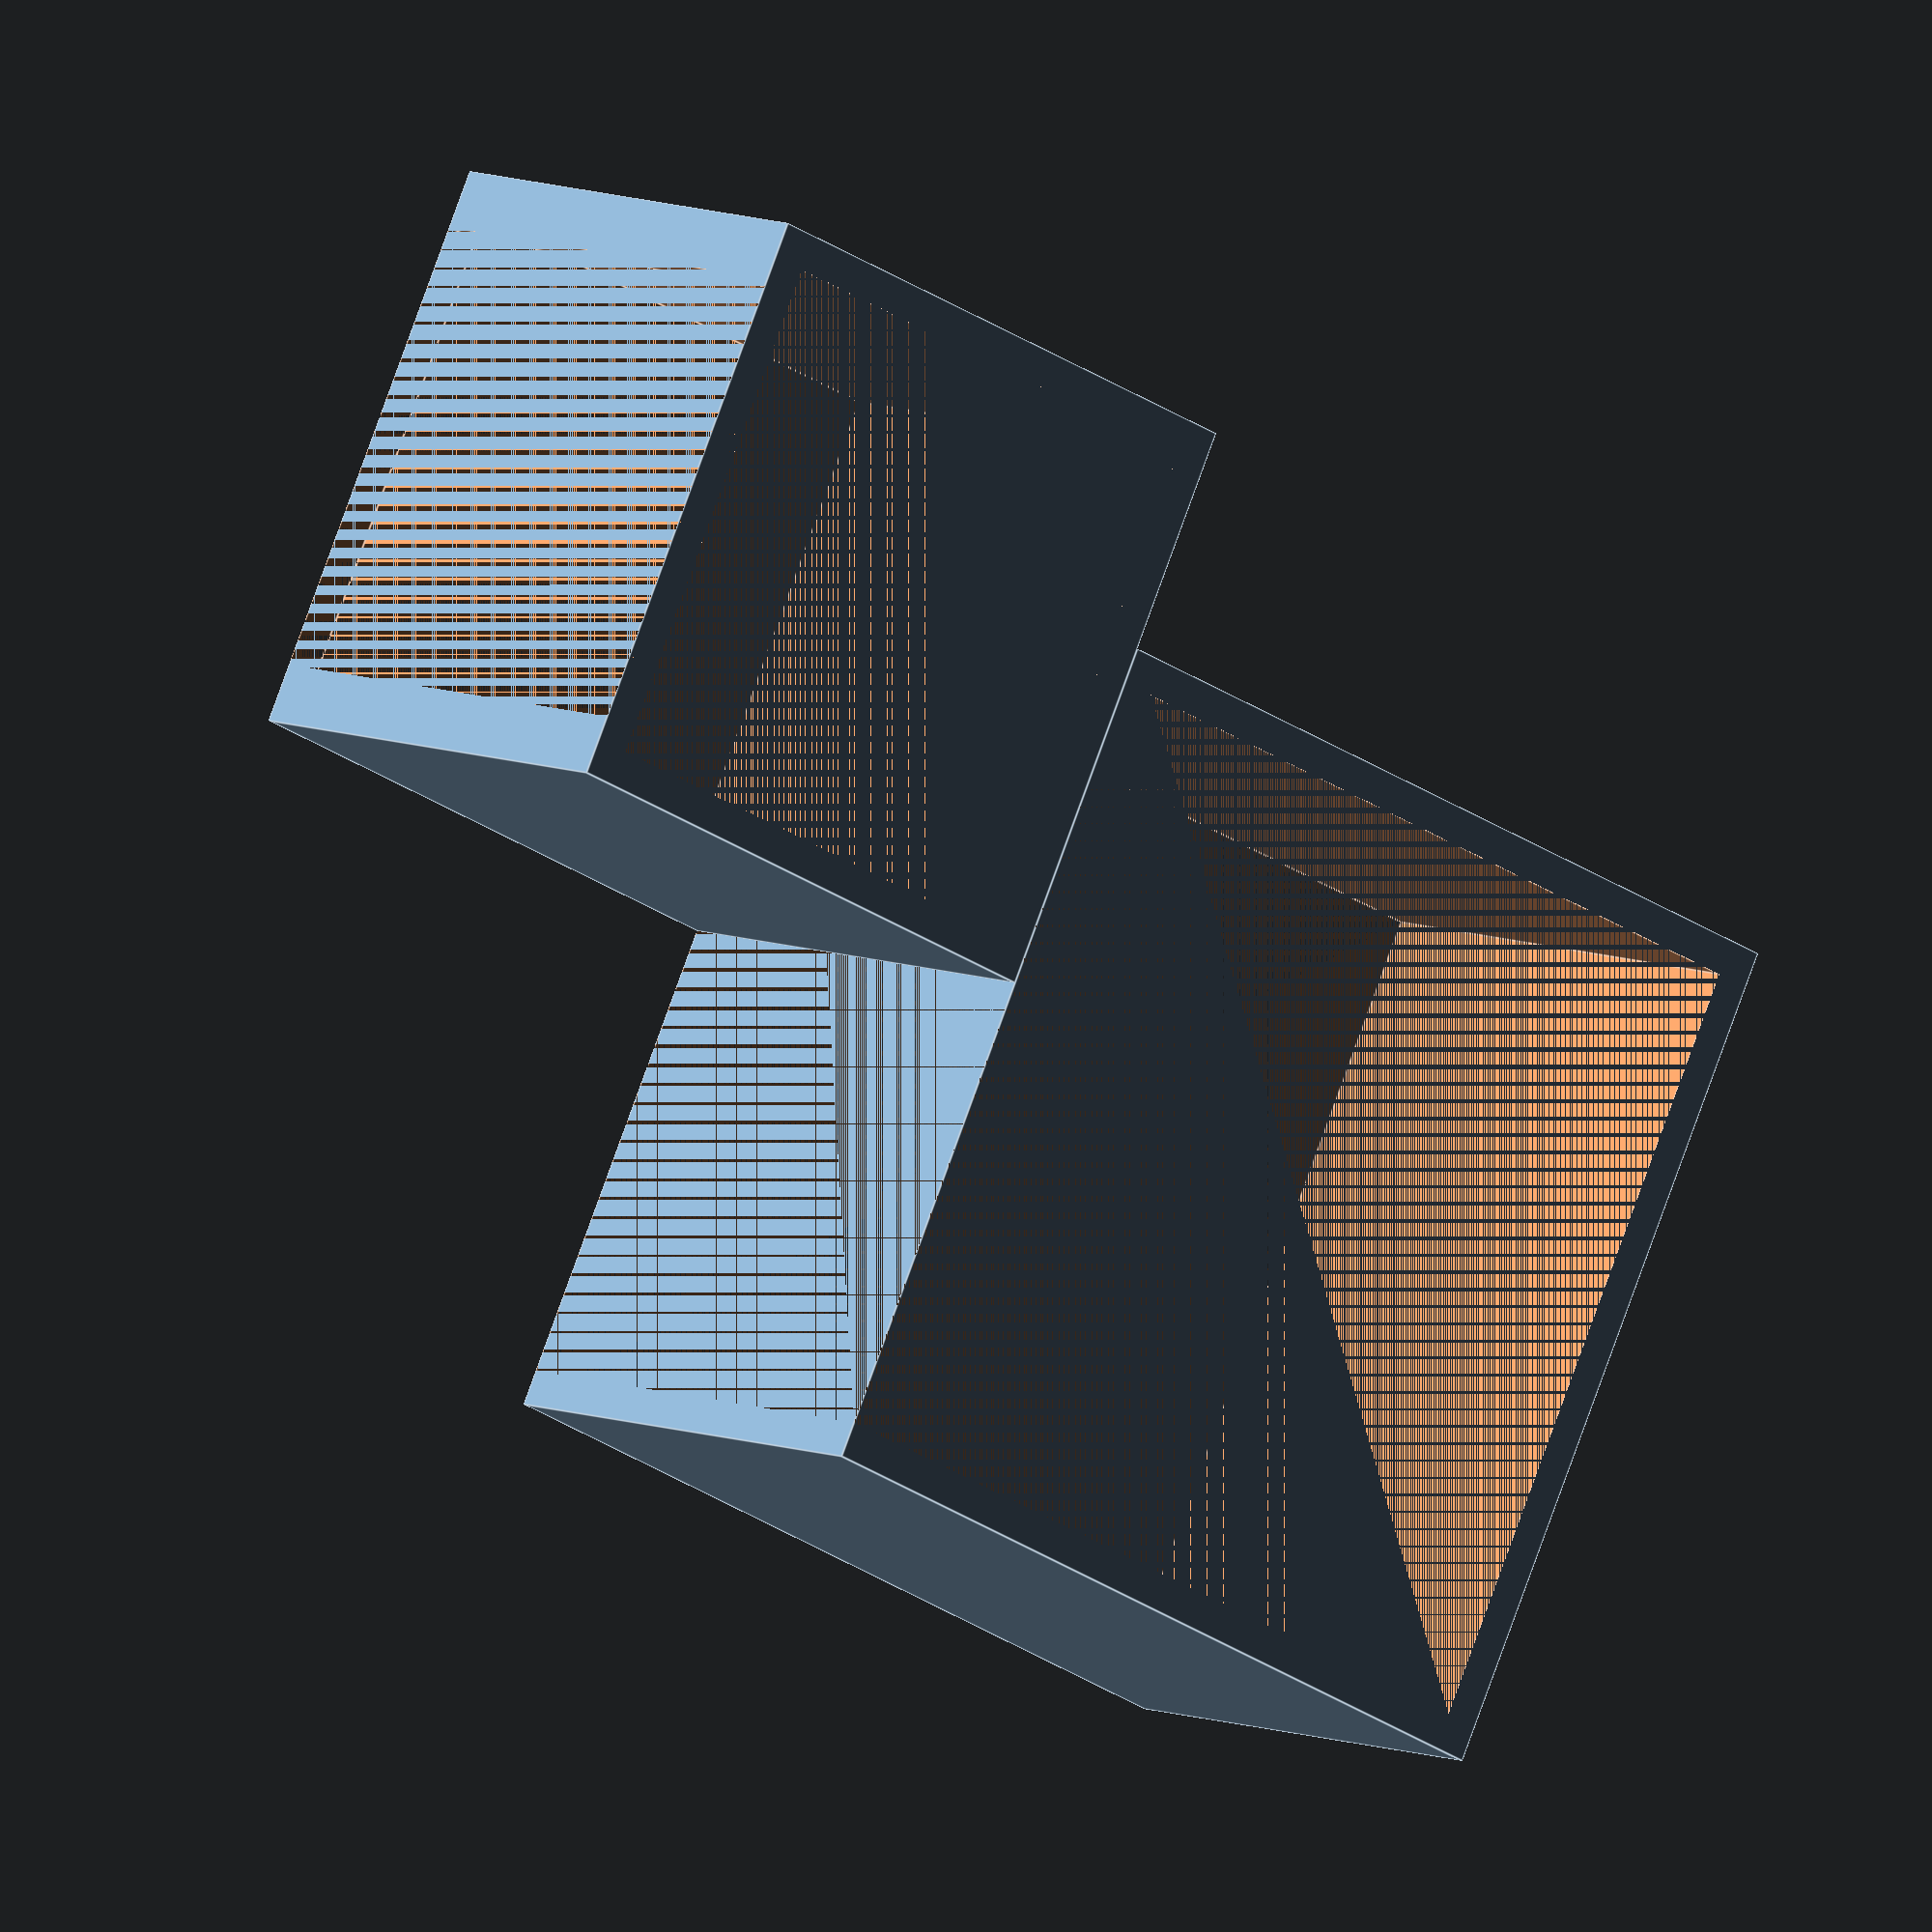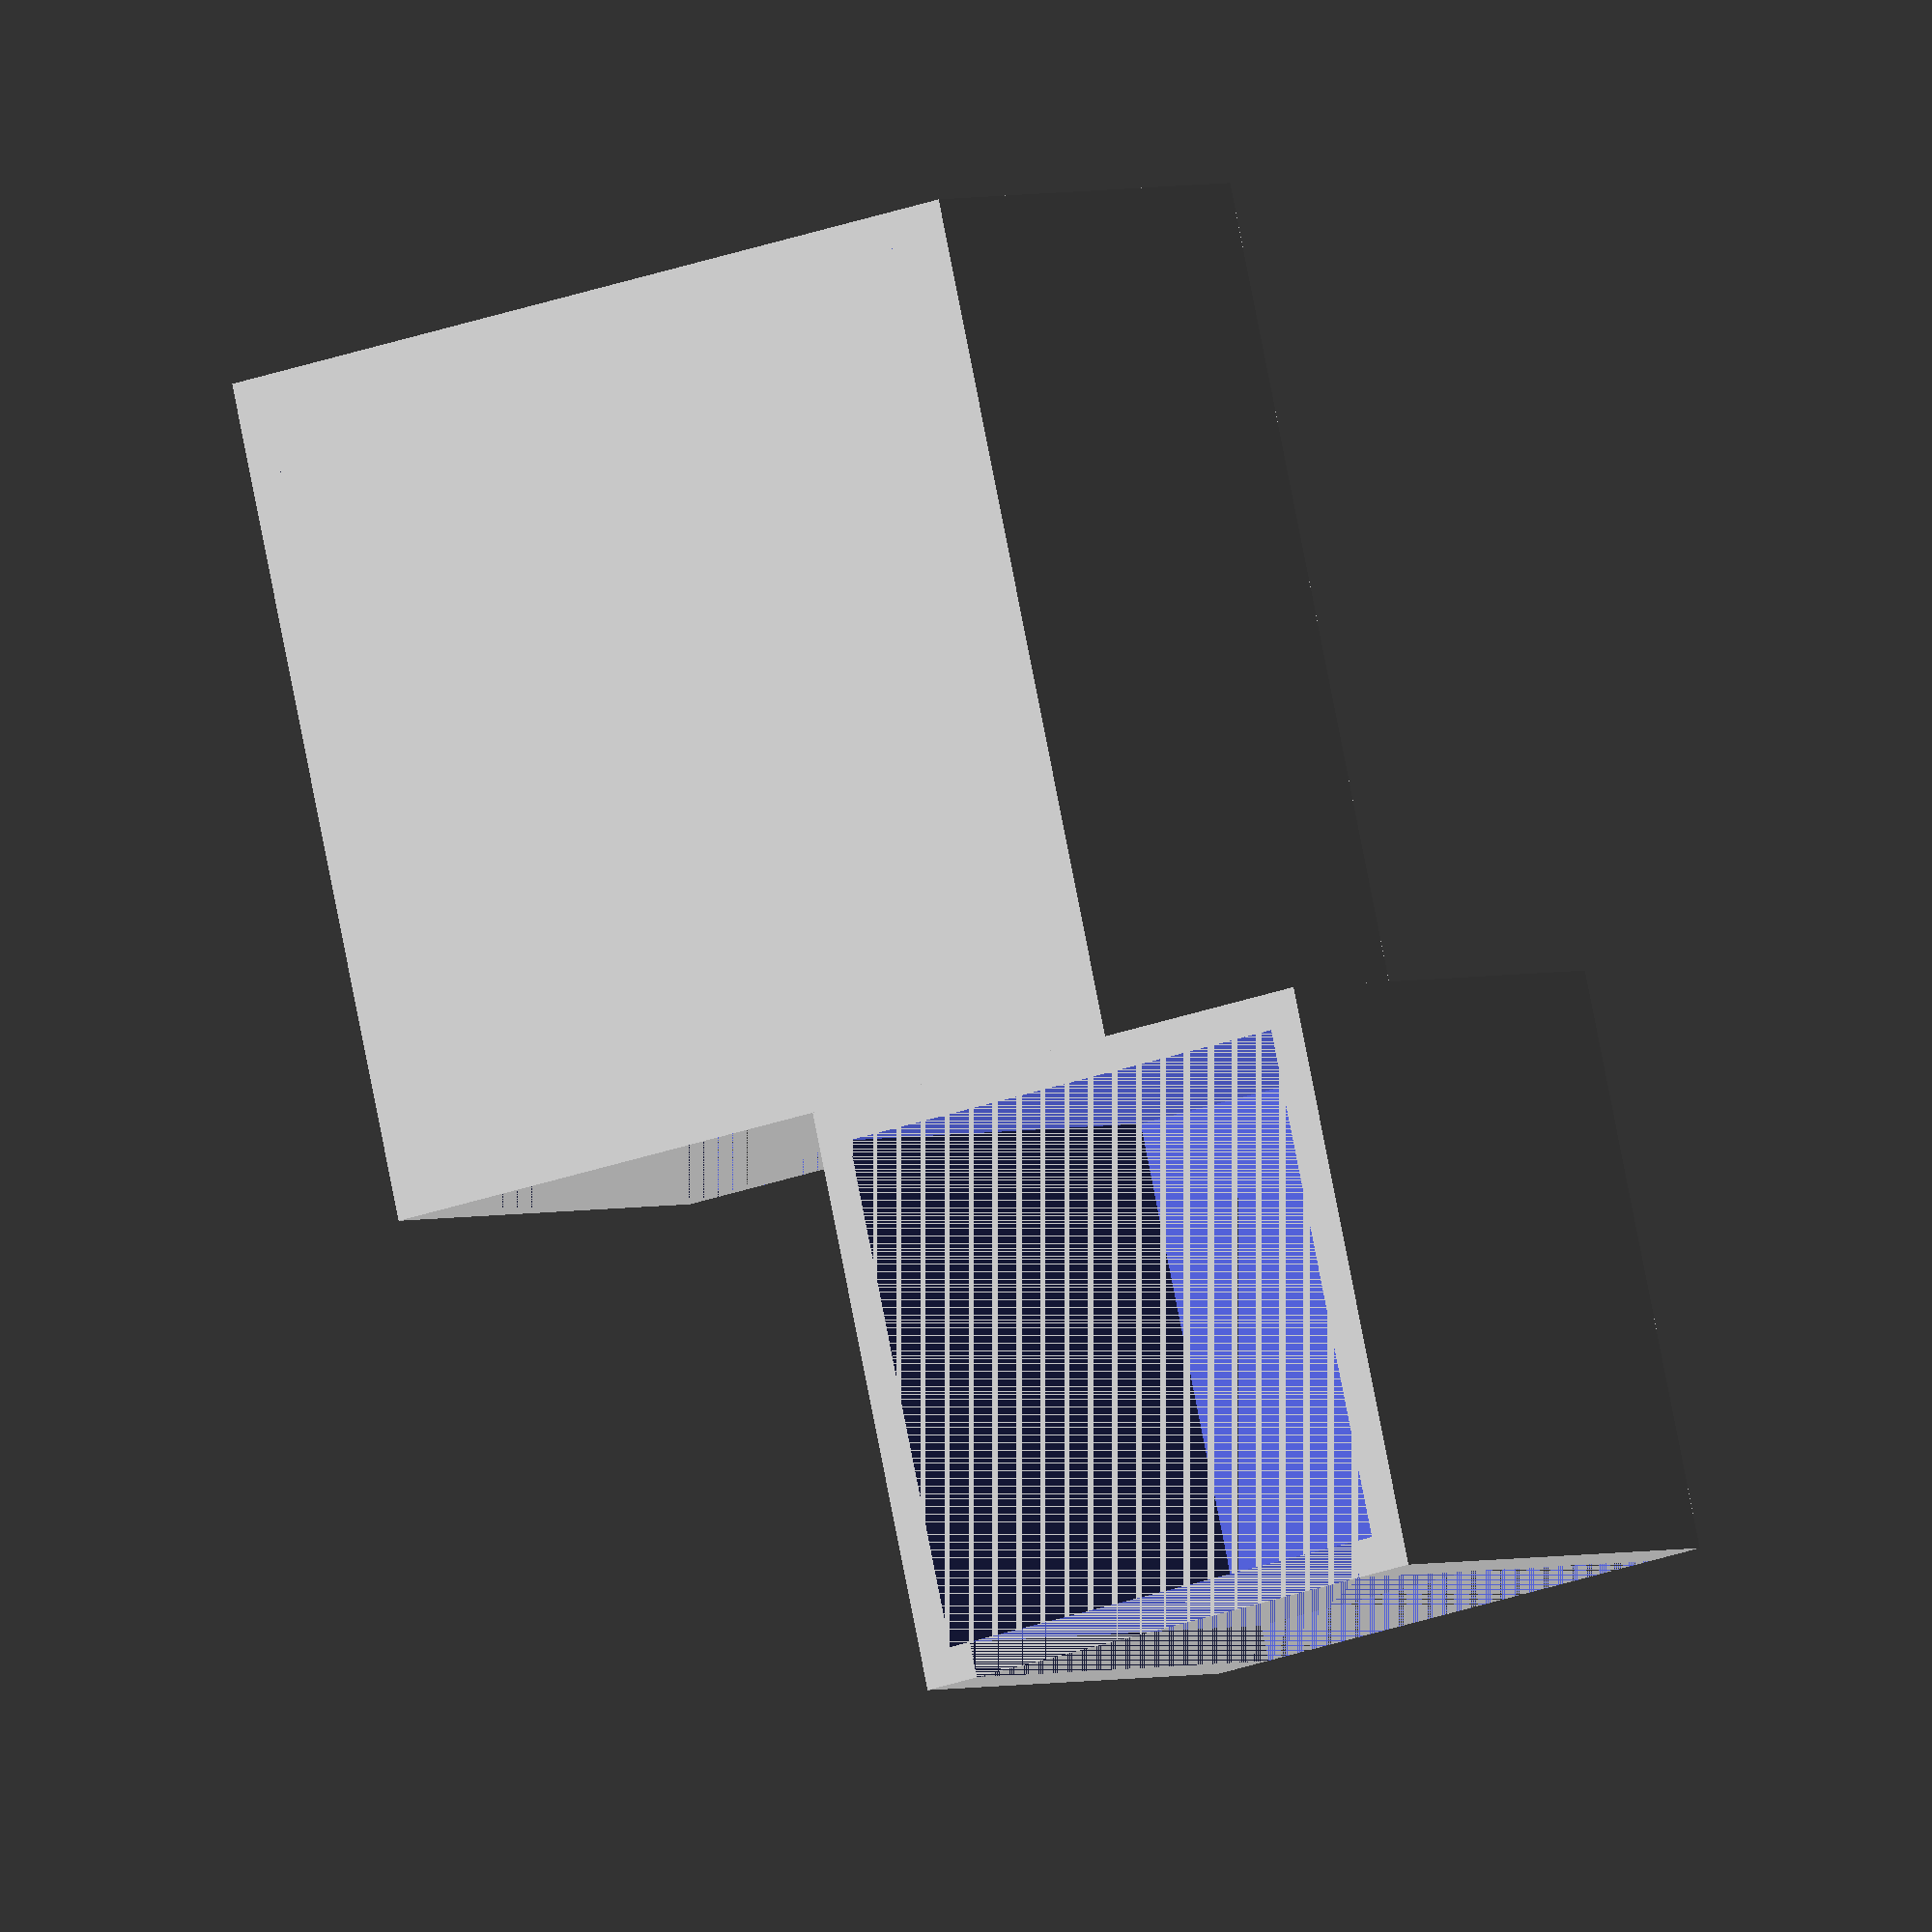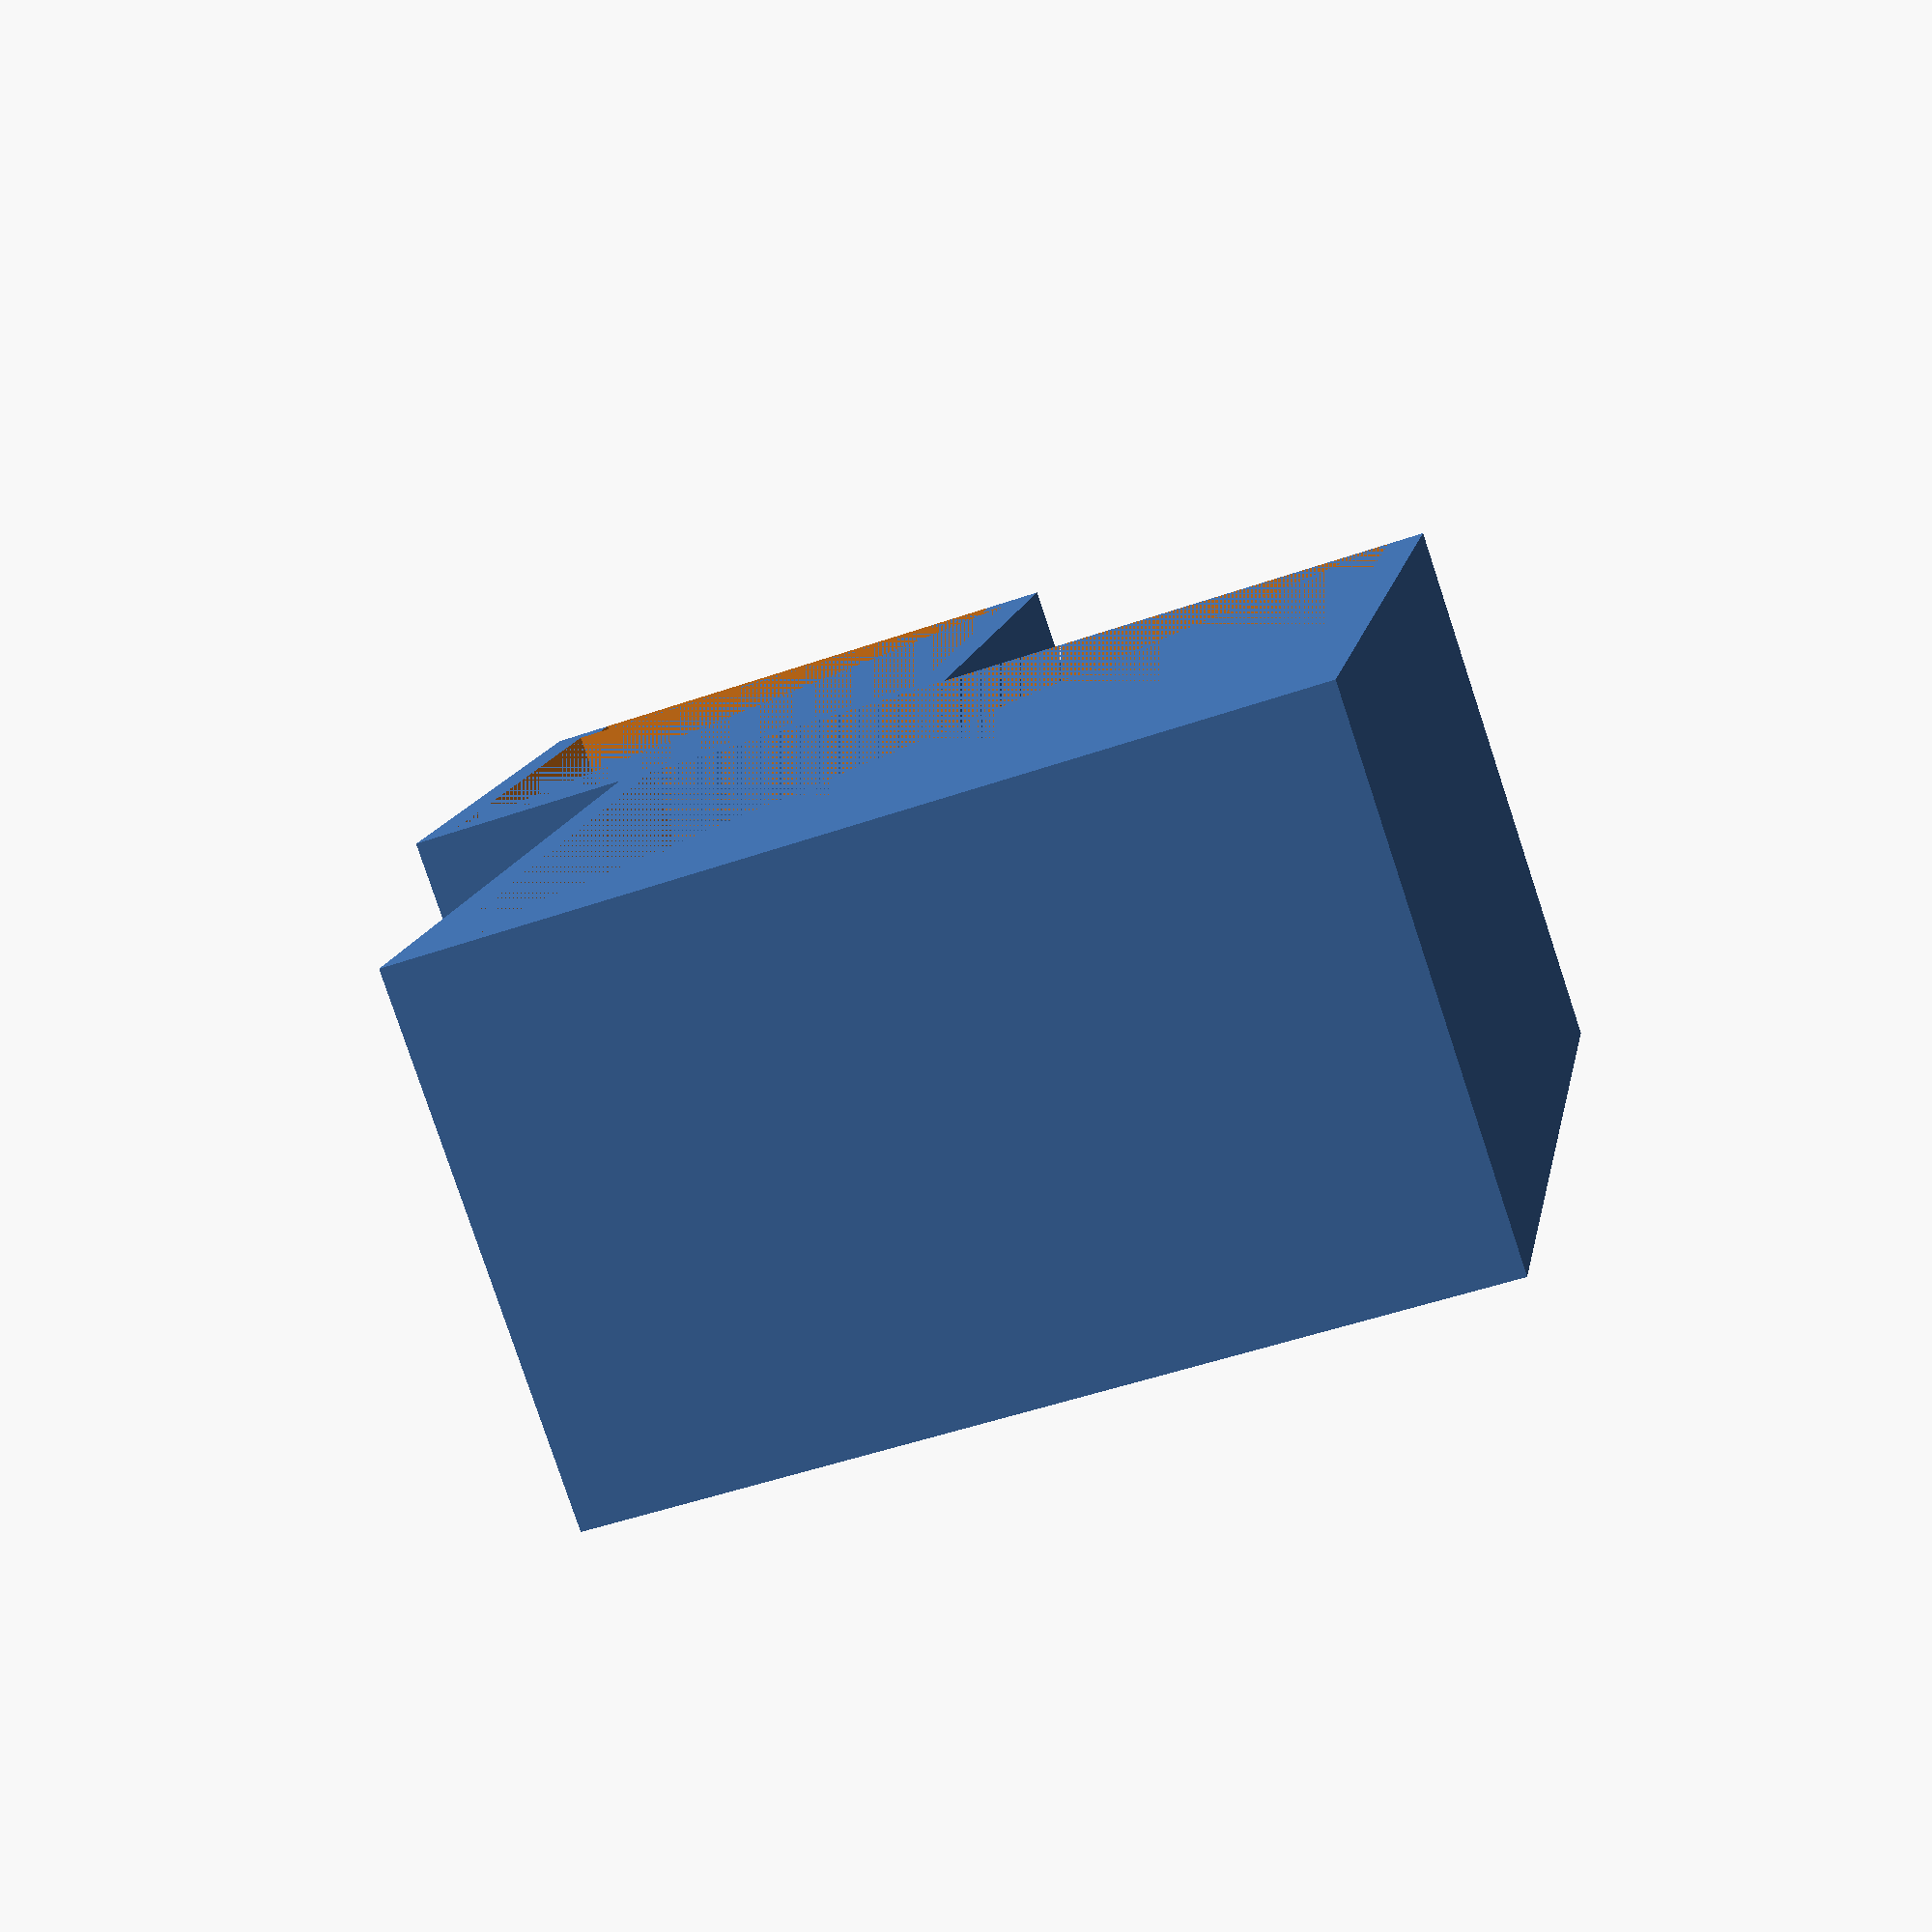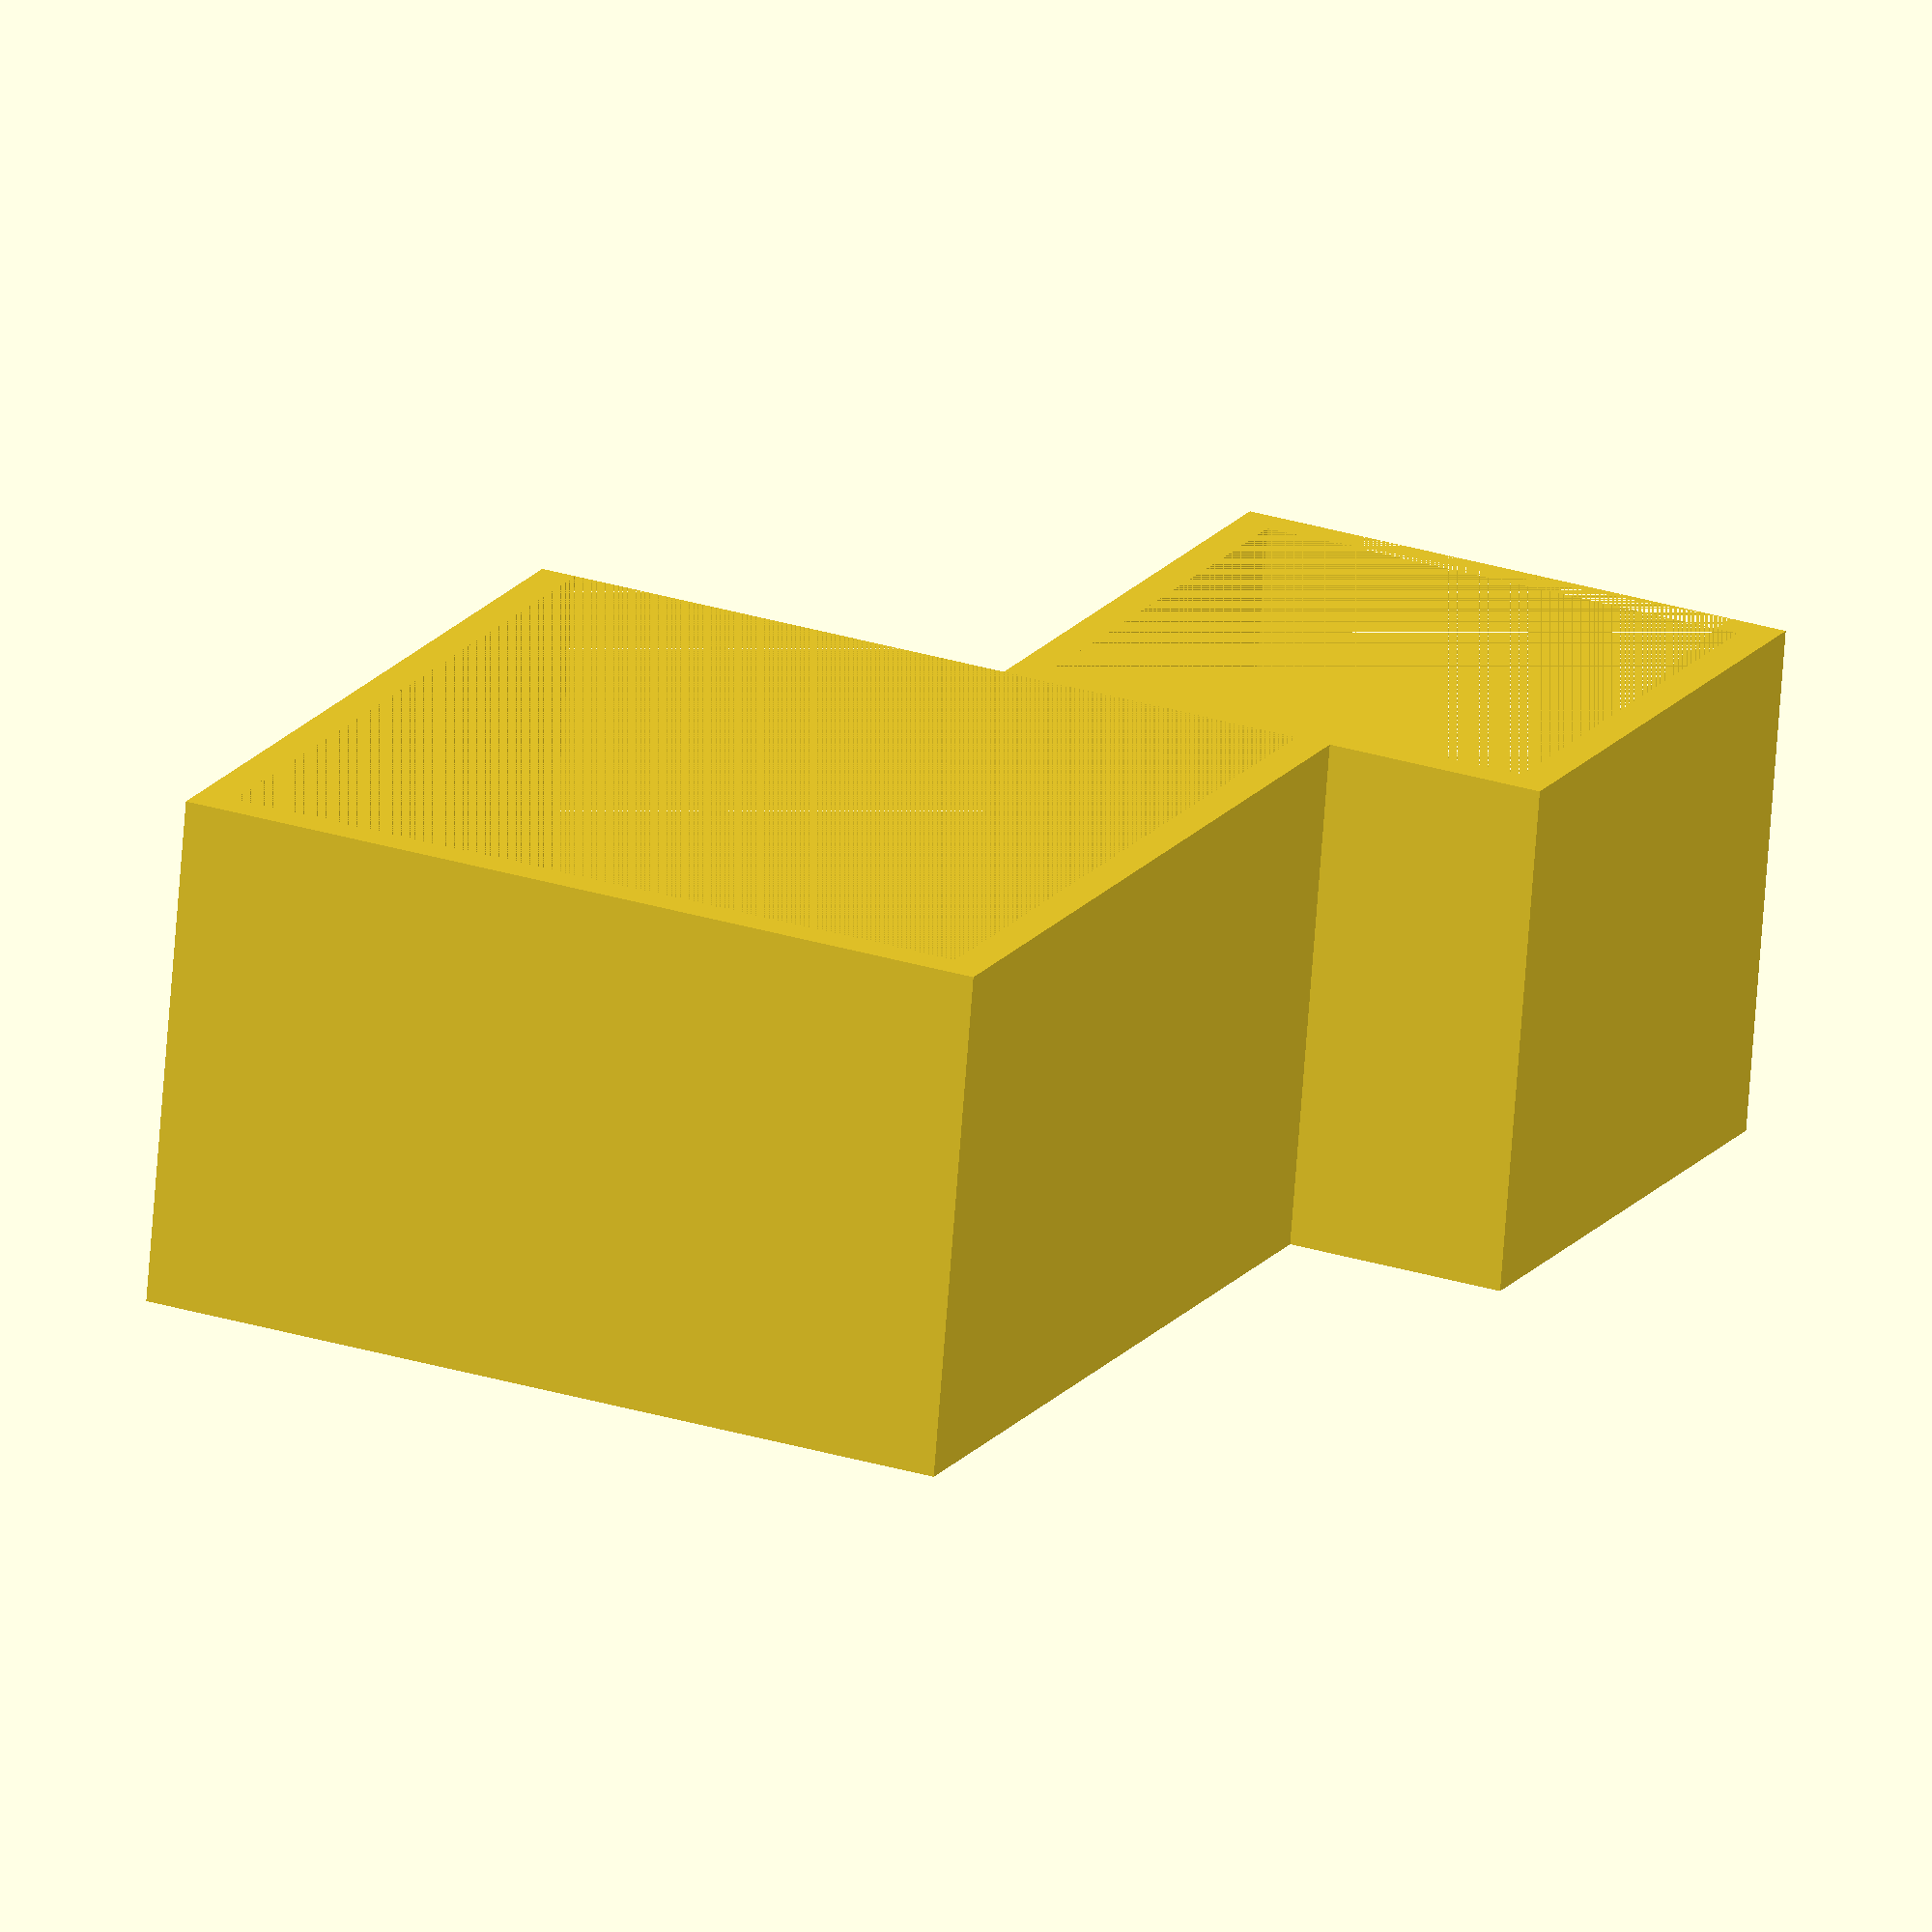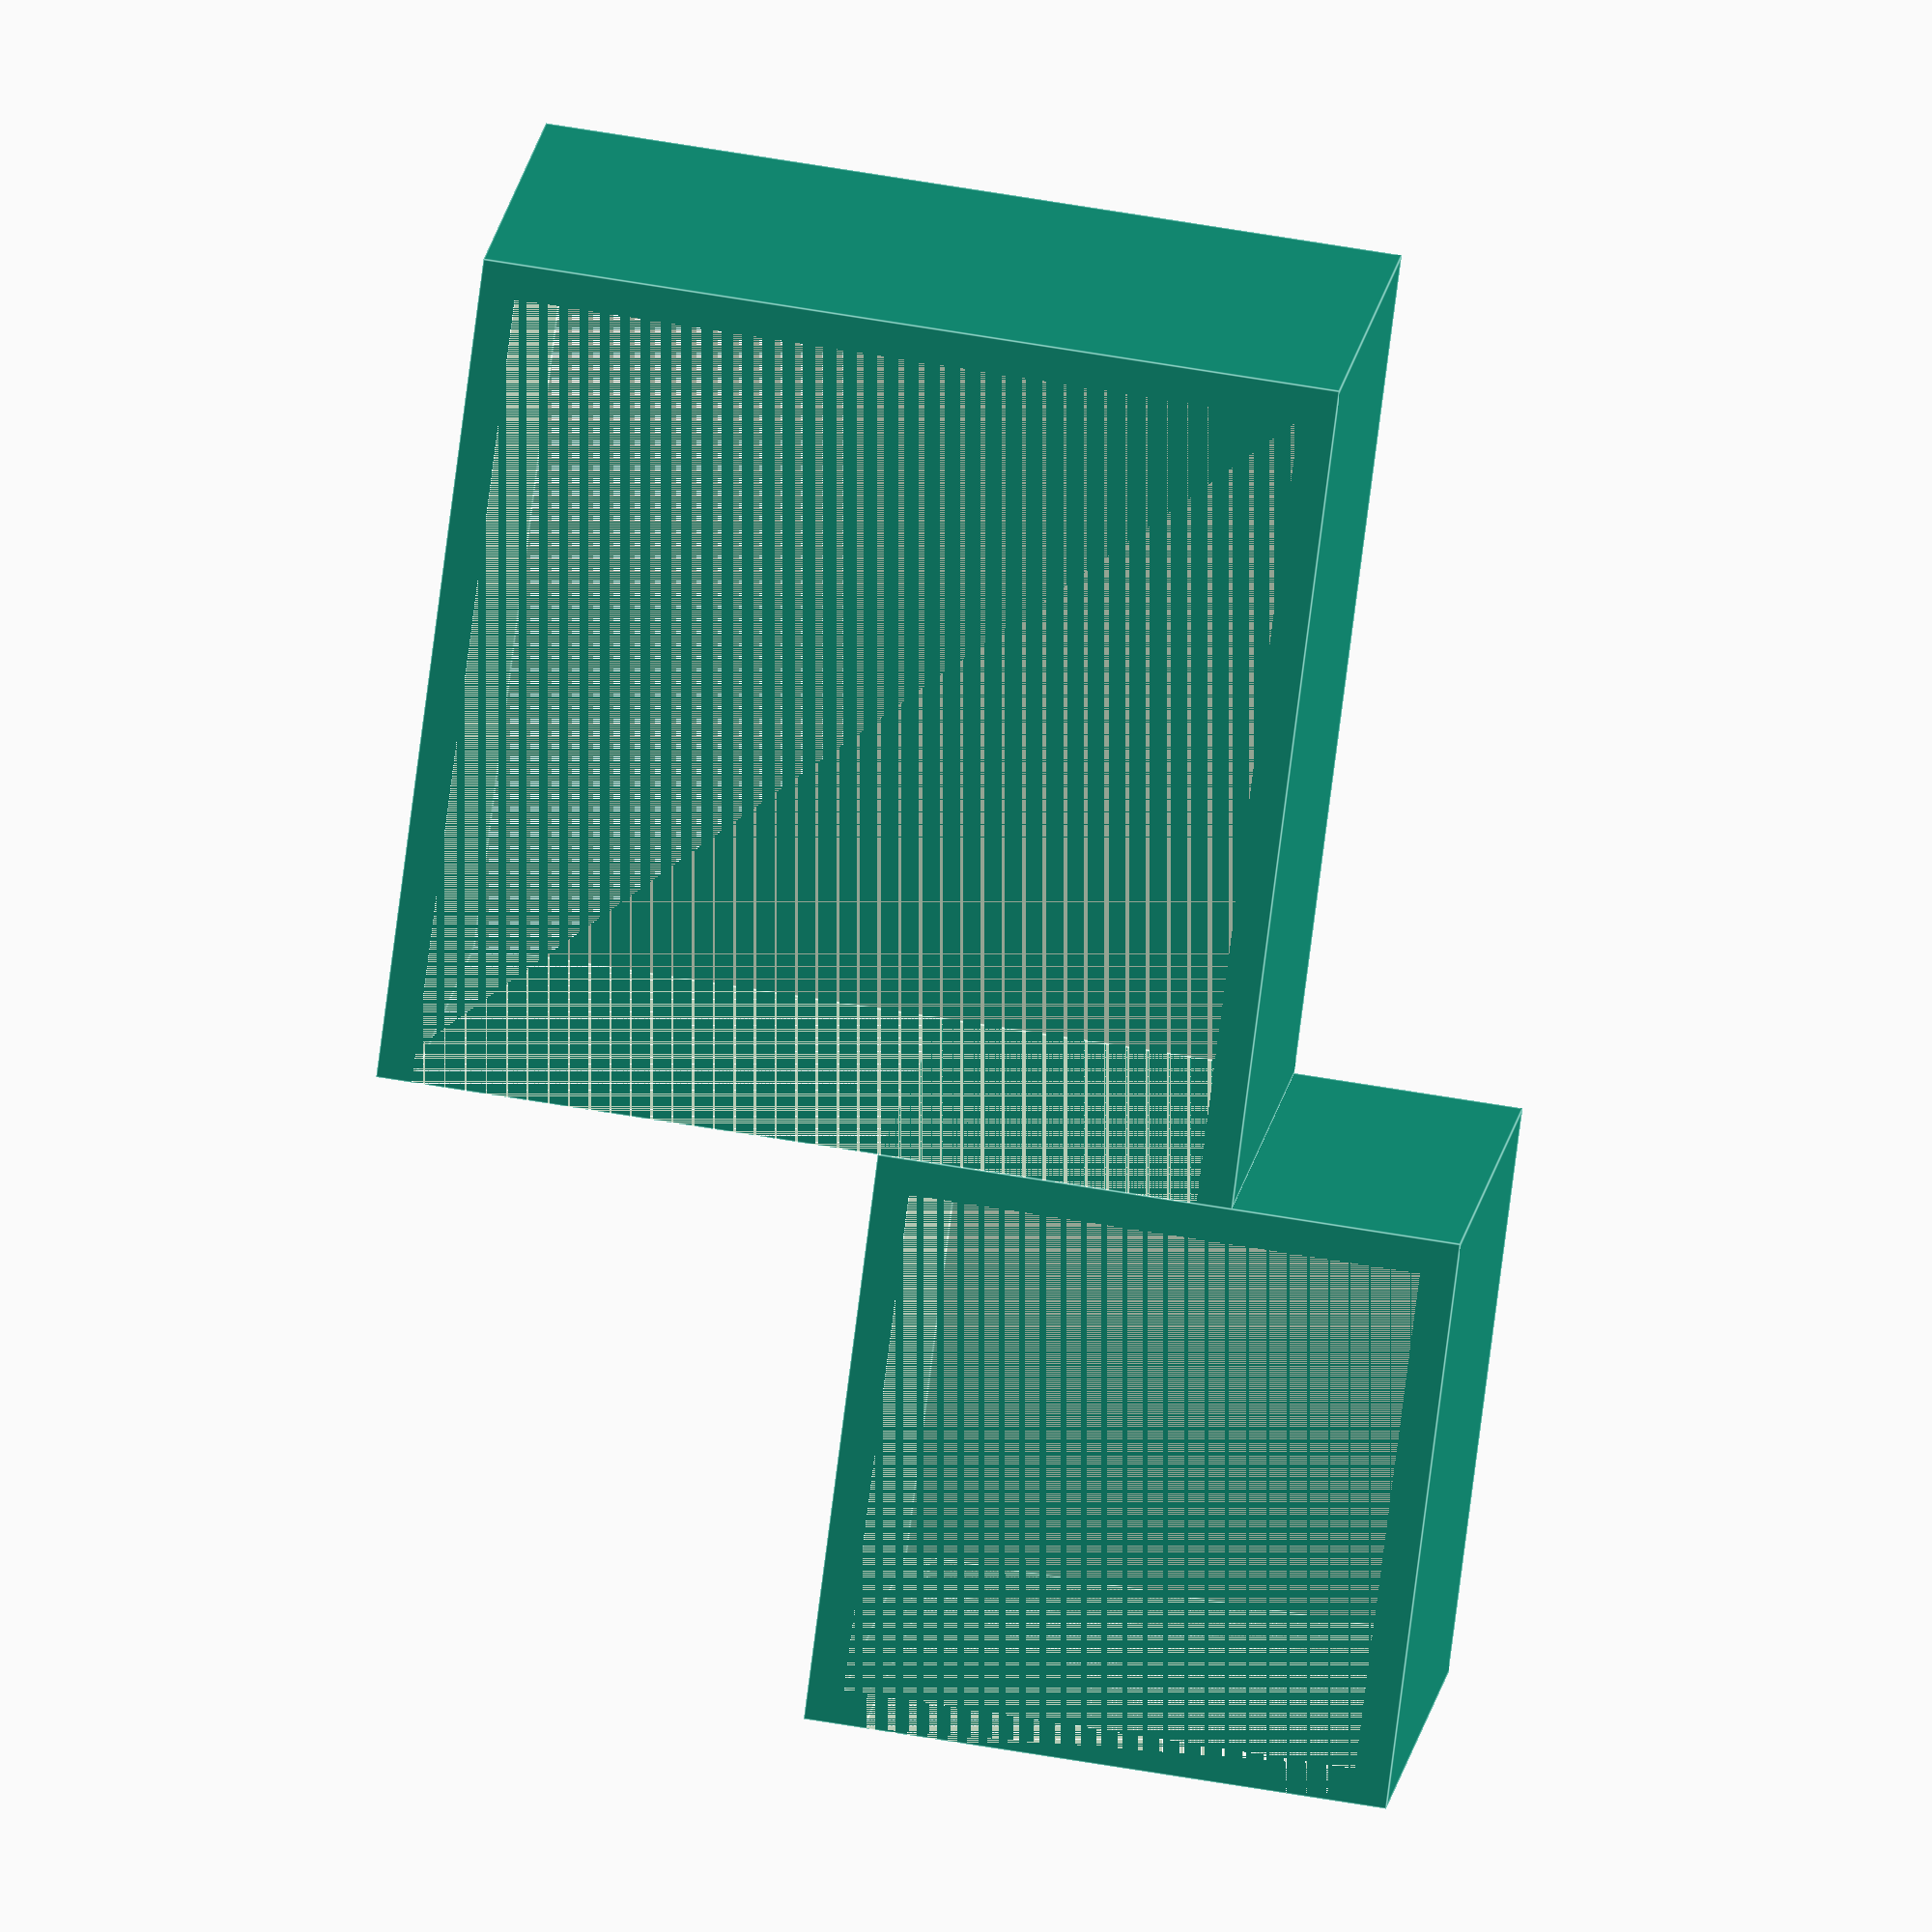
<openscad>
wall_thickness=1.5;
ledge_size = 1;

bar_thickness = 21.5;

camera_back_thickness = 29;
camera_front_thickness = 33;
camera_max_thickness = max(camera_back_thickness, camera_front_thickness);
camera_depth = 34;
fork_size = 22;
camera_holder_depth = camera_depth + wall_thickness * 2;
camera_holder_height = camera_max_thickness + wall_thickness;


holder_depth = bar_thickness + wall_thickness * 2;
holder_height = bar_thickness + (wall_thickness * 3) + camera_max_thickness;
holder_width = fork_size;
holder_opening_height = bar_thickness - ledge_size * 2;


cable_indent = 32;

camera_bar_depth_delta = camera_depth - bar_thickness;

module fork_exclusion() {
    translate([fork_size, wall_thickness, 0]) {
        cube([holder_width - fork_size * 2, camera_depth + wall_thickness, camera_max_thickness]);
    }
}

module bar_exclusion() {

    translate([0, camera_bar_depth_delta, 0]) {
      union() {
          translate([0,wall_thickness,holder_height - bar_thickness - wall_thickness]) {
              cube([holder_width,bar_thickness,bar_thickness]);
              translate([0, bar_thickness, ledge_size]) {
                  cube([holder_width, wall_thickness, holder_opening_height]);
                  
              }
          }
      }
    }
}

module camera_exclusion() {
    union() {
        translate([0, wall_thickness, wall_thickness]) {
            cube([holder_width, camera_depth, camera_max_thickness]);
            translate([0, camera_depth, ledge_size]) {
                cube([holder_width, wall_thickness, camera_front_thickness - ledge_size * 2]);
            }
        }
    }
}

module cable_exclusion() {
  translate([22,0,0]) {
    cube([8,camera_depth,camera_max_thickness]);
  }
}

module base_cube() {
    union() {
        translate([0, camera_bar_depth_delta, 0]) {
            cube([holder_width,holder_depth,holder_height]);
        }
        cube([holder_width, camera_holder_depth, camera_holder_height + wall_thickness]);
    }
}

module bar_grip() {
  difference() {
    cube([fork_size, bar_thickness + wall_thickness * 2, bar_thickness + wall_thickness * 2]);
    translate([0, wall_thickness, wall_thickness]) cube([fork_size, bar_thickness, bar_thickness]);
    translate([0, wall_thickness + bar_thickness, wall_thickness +ledge_size]) cube([fork_size,wall_thickness, bar_thickness - ledge_size * 2]);
  }
}

module camera_holder() {
  difference() {
    cube([fork_size, camera_depth + wall_thickness , camera_max_thickness + wall_thickness * 2]);
    translate([0, wall_thickness, wall_thickness]) cube([fork_size, camera_depth, camera_max_thickness]);
  }
}

translate([0, camera_depth + wall_thickness, wall_thickness + camera_max_thickness - 13.4]) bar_grip();
camera_holder();


</openscad>
<views>
elev=278.7 azim=50.4 roll=199.9 proj=o view=edges
elev=201.4 azim=340.5 roll=234.4 proj=o view=wireframe
elev=229.5 azim=151.1 roll=68.9 proj=p view=wireframe
elev=331.4 azim=100.2 roll=295.0 proj=o view=wireframe
elev=297.8 azim=226.8 roll=279.9 proj=o view=edges
</views>
